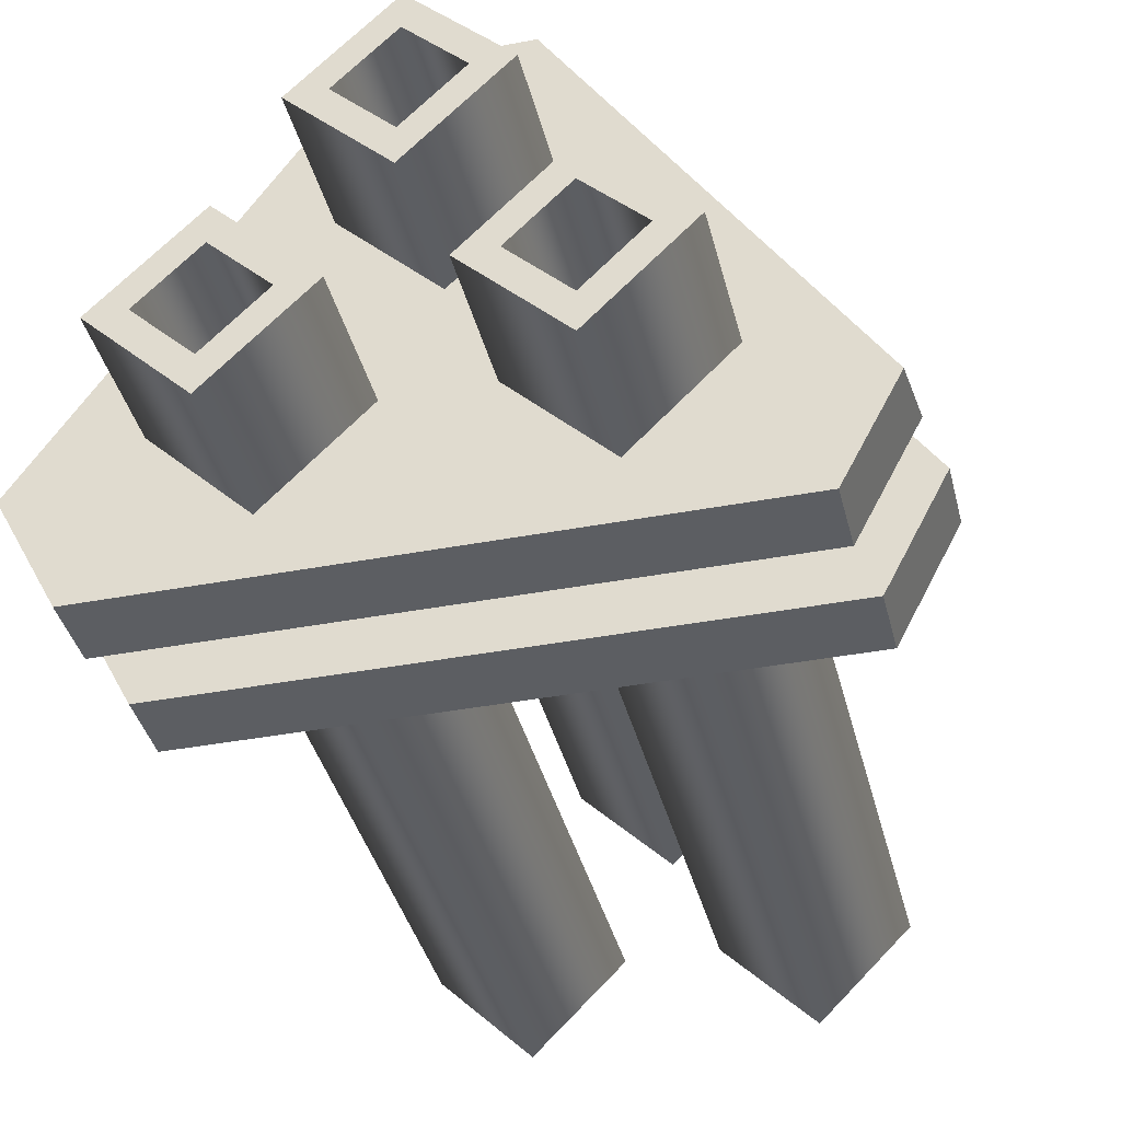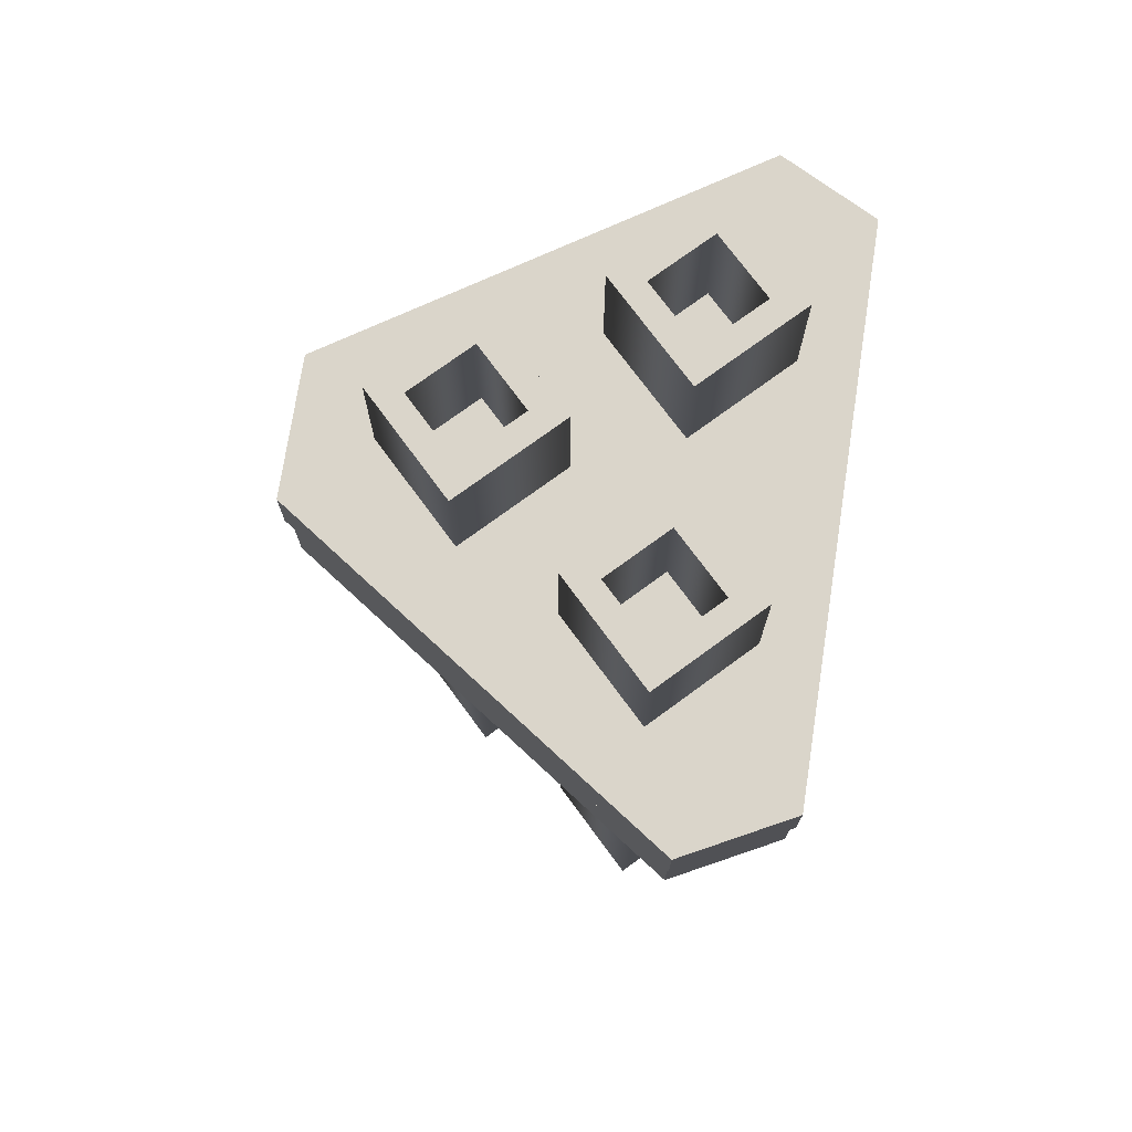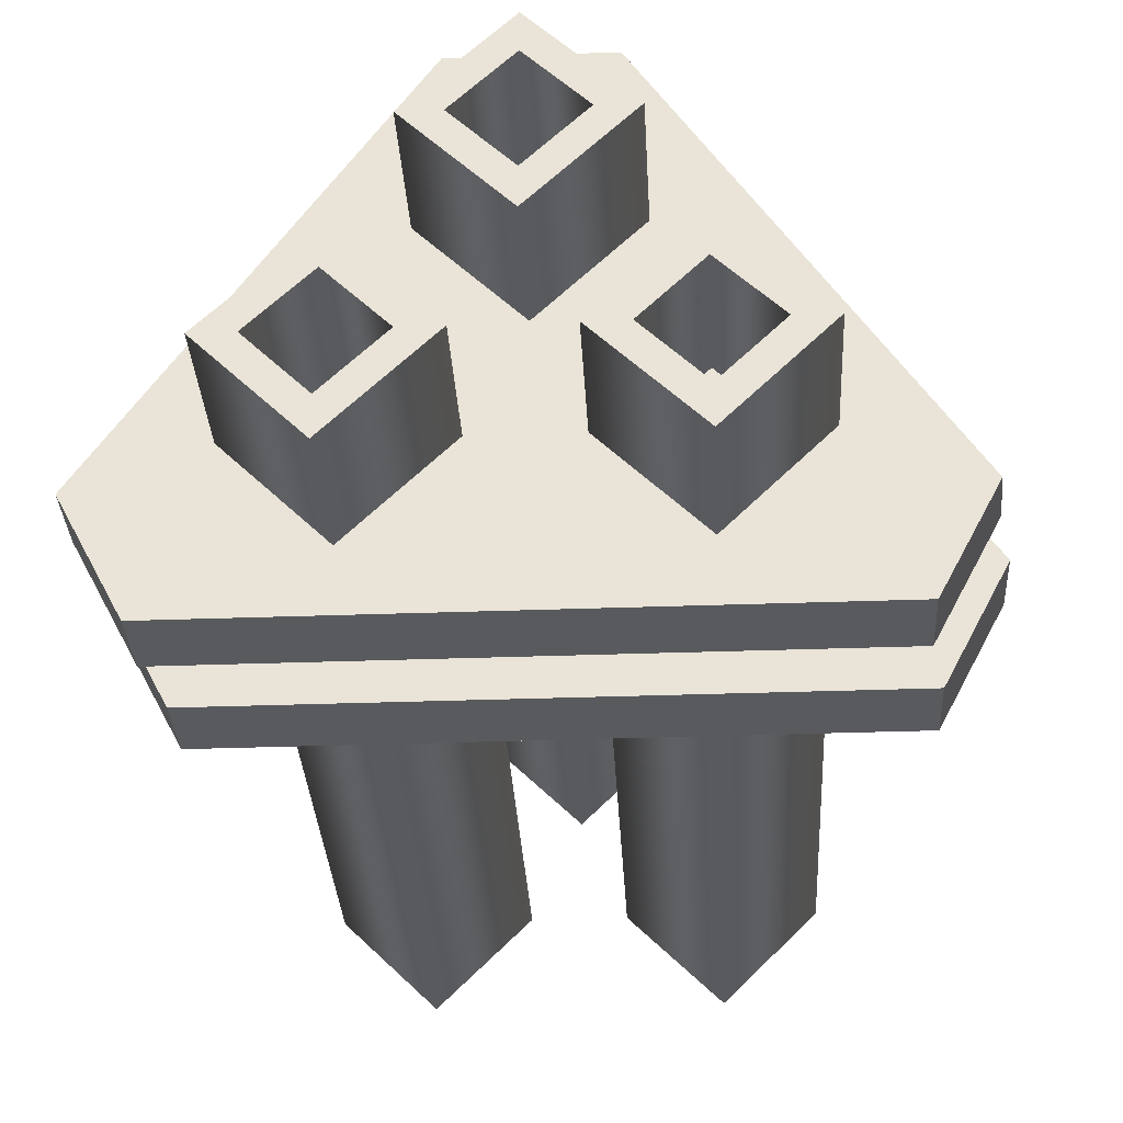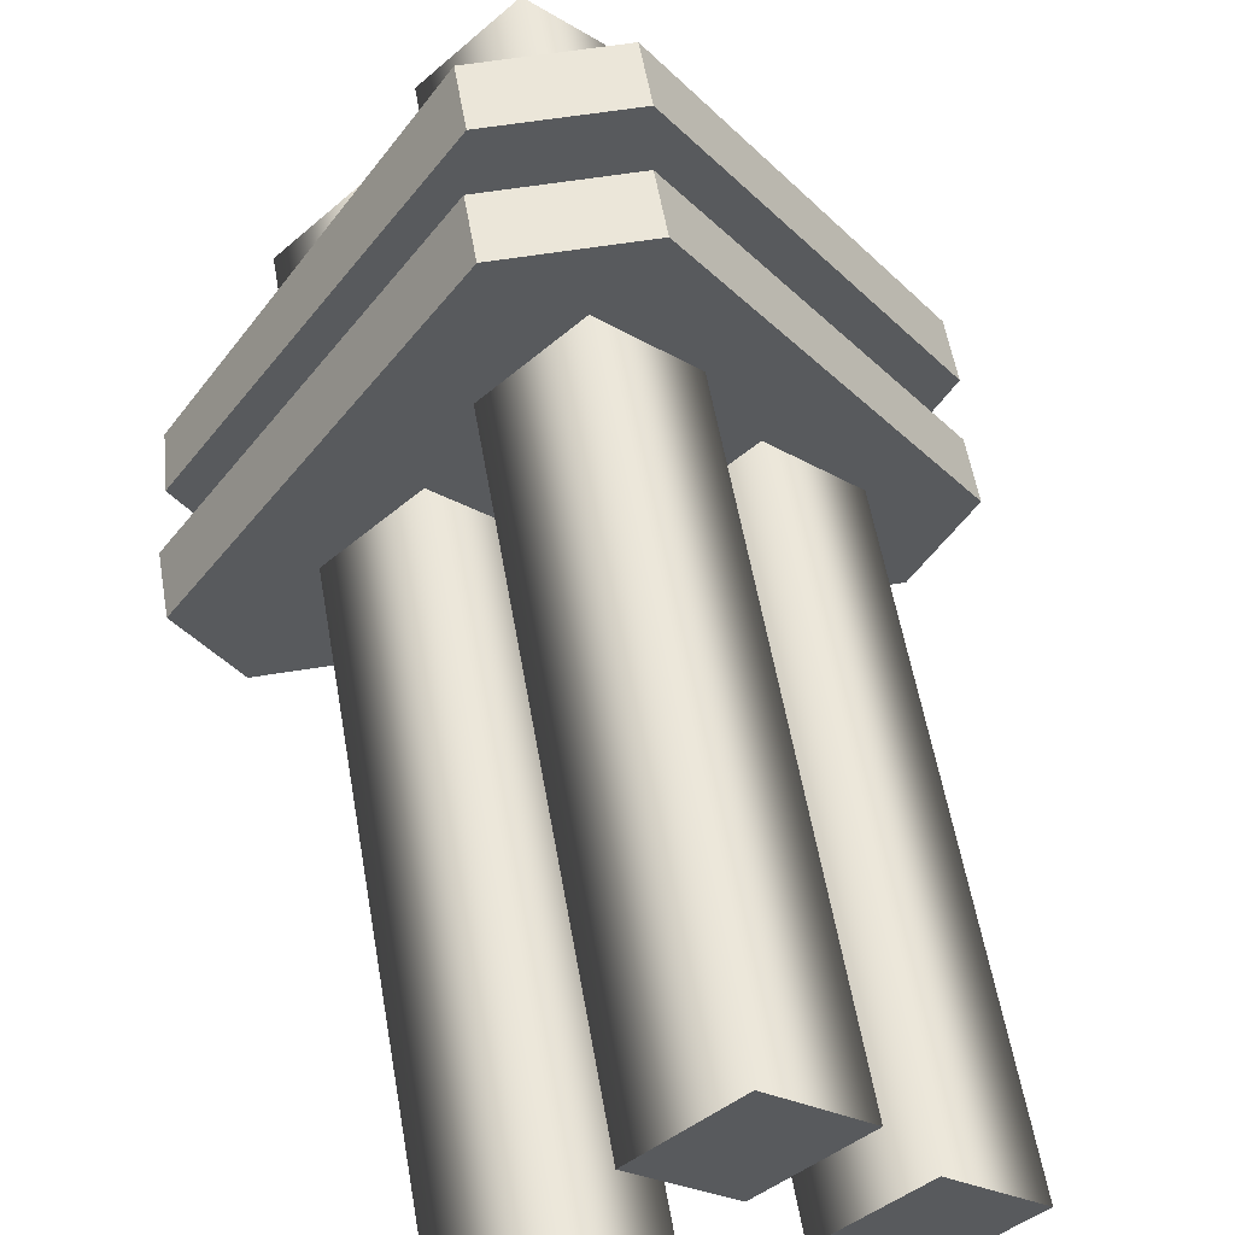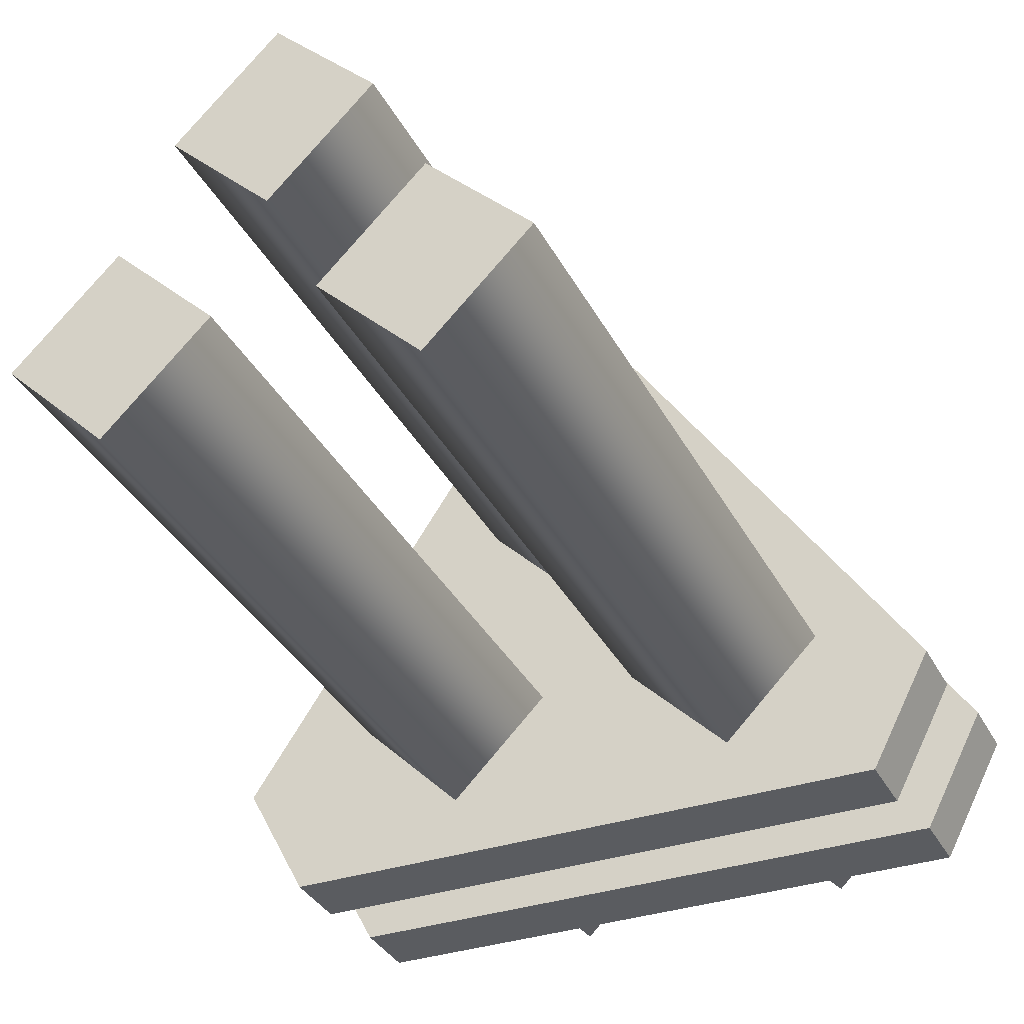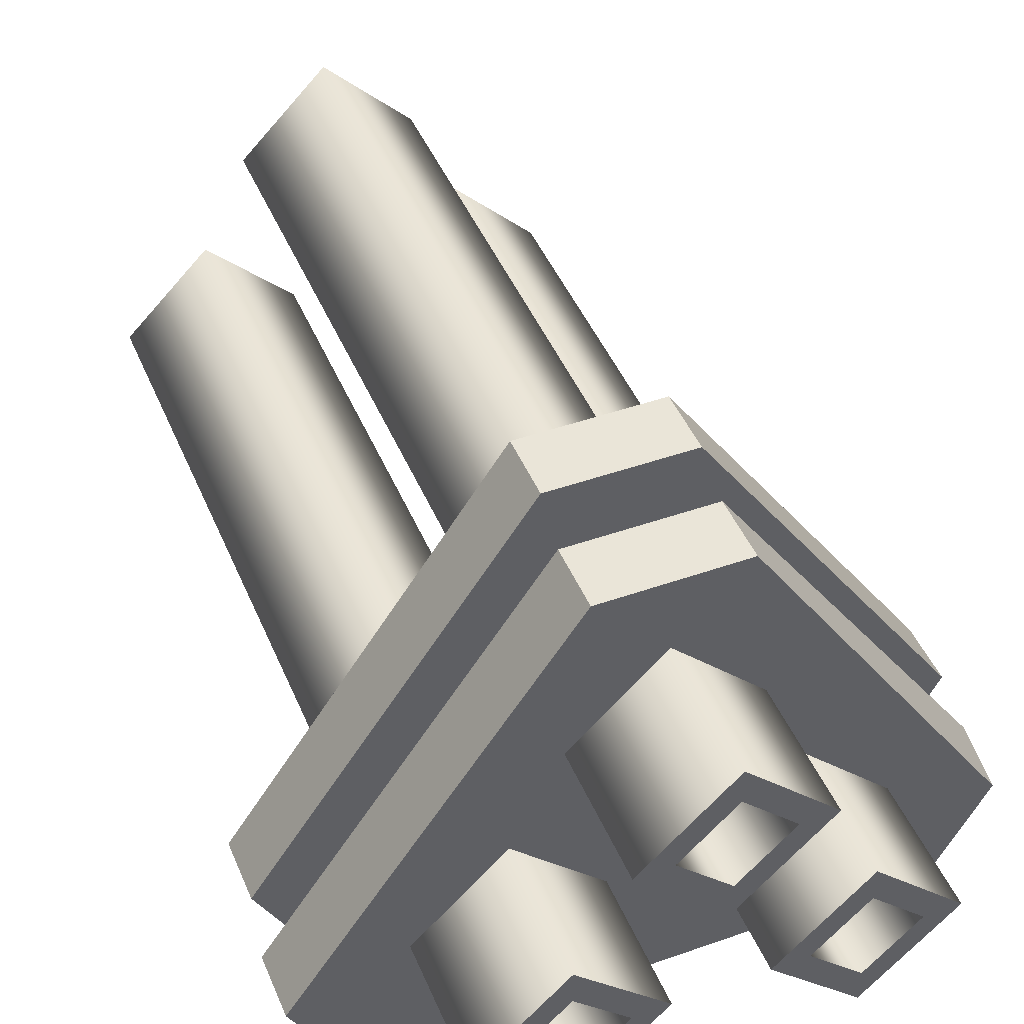
<metadata>
{"format":"obj","ext":"obj","renderer":"f3d","projection":"perspective","resolution":1024,"background":"white","views":[{"elev":-38.0,"azim":13.6,"up":"+Y"},{"elev":74.0,"azim":-81.3,"up":"+Z"},{"elev":-31.6,"azim":3.0,"up":"+Y"},{"elev":56.9,"azim":170.2,"up":"+Y"},{"elev":-34.0,"azim":-155.9,"up":"+Y"},{"elev":45.4,"azim":-22.1,"up":"+Y"}]}
</metadata>
<code>
g HeavyMachineGunTurret_04_CorpsePart
v 0.1365 -0.04925 0.6158
v 0.1365 -0.04925 0.5687
v 0.3327 0.2402 0.5687
v 0.3327 0.2402 0.6158
v 0.6314 -0.04925 0.5687
v 0.4352 0.2402 0.5687
v 0.3327 0.2402 0.5687
v 0.1365 -0.04925 0.5687
v 0.5907 -0.1272 0.6158
v 0.5907 -0.1272 0.5687
v 0.1773 -0.1272 0.5687
v 0.1773 -0.1272 0.6158
v 0.5907 -0.1272 0.6158
v 0.1773 -0.1272 0.6158
v 0.1365 -0.04925 0.6158
v 0.6314 -0.04925 0.6158
v 0.3327 0.2402 0.6158
v 0.3327 0.2402 0.5687
v 0.4352 0.2402 0.5687
v 0.4352 0.2402 0.6158
v 0.5907 -0.1272 0.5687
v 0.5907 -0.1272 0.6158
v 0.6314 -0.04925 0.6158
v 0.6314 -0.04925 0.5687
v 0.1365 -0.04925 0.5687
v 0.1365 -0.04925 0.6158
v 0.1773 -0.1272 0.6158
v 0.1773 -0.1272 0.5687
v 0.4352 0.2402 0.6158
v 0.4352 0.2402 0.5687
v 0.6314 -0.04925 0.5687
v 0.6314 -0.04925 0.6158
v 0.3327 0.2402 0.6158
v 0.4352 0.2402 0.6158
v 0.1773 -0.1272 0.5687
v 0.5907 -0.1272 0.5687
v 0.1284 -0.04925 0.7079
v 0.1284 -0.04925 0.6608
v 0.3246 0.2402 0.6608
v 0.3246 0.2402 0.7079
v 0.6234 -0.04925 0.6608
v 0.4271 0.2402 0.6608
v 0.3246 0.2402 0.6608
v 0.1284 -0.04925 0.6608
v 0.5826 -0.1272 0.7079
v 0.5826 -0.1272 0.6608
v 0.1692 -0.1272 0.6608
v 0.1692 -0.1272 0.7079
v 0.1692 -0.1272 0.7079
v 0.1284 -0.04925 0.7079
v 0.6201 -0.05539 0.7079
v 0.5826 -0.1272 0.7079
v 0.3246 0.2402 0.7079
v 0.3246 0.2402 0.6608
v 0.4271 0.2402 0.6608
v 0.4271 0.2402 0.7079
v 0.5826 -0.1272 0.6608
v 0.5826 -0.1272 0.7079
v 0.6201 -0.05539 0.7079
v 0.6234 -0.04925 0.6608
v 0.1284 -0.04925 0.6608
v 0.1284 -0.04925 0.7079
v 0.1692 -0.1272 0.7079
v 0.1692 -0.1272 0.6608
v 0.4271 0.2402 0.7079
v 0.4271 0.2402 0.6608
v 0.6234 -0.04925 0.6608
v 0.6201 -0.05539 0.7079
v 0.1692 -0.1272 0.6608
v 0.5826 -0.1272 0.6608
v 0.3246 0.2402 0.7079
v 0.4271 0.2402 0.7079
v 0.4414 0.1186 0.8062
v 0.376 0.184 0.8062
v 0.376 0.184 0.1049
v 0.4414 0.1186 0.1049
v 0.376 0.05313 0.8062
v 0.376 0.05313 0.1049
v 0.3105 0.1186 0.8062
v 0.376 0.05313 0.8062
v 0.376 0.05313 0.1049
v 0.3105 0.1186 0.1049
v 0.4149 0.1186 0.8062
v 0.376 0.07965 0.8062
v 0.376 0.07965 0.6681
v 0.4149 0.1186 0.6681
v 0.4149 0.1186 0.8062
v 0.376 0.1575 0.8062
v 0.376 0.184 0.8062
v 0.4414 0.1186 0.8062
v 0.376 0.05313 0.8062
v 0.376 0.07965 0.8062
v 0.3371 0.1186 0.8062
v 0.3105 0.1186 0.8062
v 0.376 0.1575 0.8062
v 0.376 0.1575 0.6681
v 0.3371 0.1186 0.8062
v 0.376 0.1575 0.8062
v 0.376 0.1575 0.6681
v 0.3371 0.1186 0.6681
v 0.5381 -0.02005 0.8062
v 0.4727 0.04539 0.8062
v 0.4727 0.04539 0.1049
v 0.5381 -0.02005 0.1049
v 0.4727 -0.08551 0.8062
v 0.4727 -0.08551 0.1049
v 0.4073 -0.02005 0.8062
v 0.4727 -0.08551 0.8062
v 0.4727 -0.08551 0.1049
v 0.4073 -0.02005 0.1049
v 0.5117 -0.02005 0.8062
v 0.4727 -0.05899 0.8062
v 0.4727 -0.05899 0.6681
v 0.5117 -0.02005 0.6681
v 0.5117 -0.02005 0.8062
v 0.4727 0.01887 0.8062
v 0.4727 0.04539 0.8062
v 0.5381 -0.02005 0.8062
v 0.4727 -0.08551 0.8062
v 0.4727 -0.05899 0.8062
v 0.4338 -0.02005 0.8062
v 0.4073 -0.02005 0.8062
v 0.4727 0.01887 0.8062
v 0.4727 0.01887 0.6681
v 0.4338 -0.02005 0.8062
v 0.4727 0.01887 0.8062
v 0.4727 0.01887 0.6681
v 0.4338 -0.02005 0.6681
v 0.3411 -0.02005 0.8062
v 0.2757 0.04539 0.8062
v 0.2757 0.04539 0.1049
v 0.3411 -0.02005 0.1049
v 0.2757 -0.08551 0.8062
v 0.2757 -0.08551 0.1049
v 0.2102 -0.02005 0.8062
v 0.2757 -0.08551 0.8062
v 0.2757 -0.08551 0.1049
v 0.2102 -0.02005 0.1049
v 0.3146 -0.02005 0.8062
v 0.2757 -0.05899 0.8062
v 0.2757 -0.05899 0.6681
v 0.3146 -0.02005 0.6681
v 0.3146 -0.02005 0.8062
v 0.2757 0.01887 0.8062
v 0.2757 0.04539 0.8062
v 0.3411 -0.02005 0.8062
v 0.2757 -0.08551 0.8062
v 0.2757 -0.05899 0.8062
v 0.2368 -0.02005 0.8062
v 0.2102 -0.02005 0.8062
v 0.2757 0.01887 0.8062
v 0.2757 0.01887 0.6681
v 0.2368 -0.02005 0.8062
v 0.2757 0.01887 0.8062
v 0.2757 0.01887 0.6681
v 0.2368 -0.02005 0.6681
v 0.376 0.184 0.1049
v 0.3105 0.1186 0.1049
v 0.376 0.05313 0.1049
v 0.4414 0.1186 0.1049
v 0.4727 0.04539 0.1049
v 0.4073 -0.02005 0.1049
v 0.4727 -0.08551 0.1049
v 0.5381 -0.02005 0.1049
v 0.2757 0.04539 0.1049
v 0.2102 -0.02005 0.1049
v 0.2757 -0.08551 0.1049
v 0.3411 -0.02005 0.1049
g HeavyMachineGunTurret_04_CorpsePart_0
f 3 2 1
f 4 3 1
f 7 6 5
f 8 7 5
f 11 10 9
f 12 11 9
f 15 14 13
f 16 15 13
f 19 18 17
f 20 19 17
f 23 22 21
f 24 23 21
f 27 26 25
f 28 27 25
f 31 30 29
f 32 31 29
f 16 34 33
f 15 16 33
f 5 36 35
f 8 5 35
f 39 38 37
f 40 39 37
f 43 42 41
f 44 43 41
f 47 46 45
f 48 47 45
f 51 50 49
f 52 51 49
f 55 54 53
f 56 55 53
f 59 58 57
f 60 59 57
f 63 62 61
f 64 63 61
f 67 66 65
f 68 67 65
f 41 70 69
f 44 41 69
f 51 72 71
f 50 51 71
f 75 74 73
f 76 75 73
f 76 73 77
f 78 76 77
f 81 80 79
f 82 81 79
f 85 84 83
f 86 85 83
f 82 79 74
f 75 82 74
f 89 88 87
f 90 89 87
f 87 92 91
f 90 87 91
f 91 92 93
f 94 91 93
f 94 93 88
f 89 94 88
f 86 83 95
f 96 86 95
f 99 98 97
f 100 99 97
f 100 97 84
f 85 100 84
f 103 102 101
f 104 103 101
f 104 101 105
f 106 104 105
f 109 108 107
f 110 109 107
f 113 112 111
f 114 113 111
f 110 107 102
f 103 110 102
f 117 116 115
f 118 117 115
f 115 120 119
f 118 115 119
f 119 120 121
f 122 119 121
f 122 121 116
f 117 122 116
f 114 111 123
f 124 114 123
f 127 126 125
f 128 127 125
f 128 125 112
f 113 128 112
f 131 130 129
f 132 131 129
f 132 129 133
f 134 132 133
f 137 136 135
f 138 137 135
f 141 140 139
f 142 141 139
f 138 135 130
f 131 138 130
f 145 144 143
f 146 145 143
f 143 148 147
f 146 143 147
f 147 148 149
f 150 147 149
f 150 149 144
f 145 150 144
f 142 139 151
f 152 142 151
f 155 154 153
f 156 155 153
f 156 153 140
f 141 156 140
f 159 158 157
f 160 159 157
f 163 162 161
f 164 163 161
f 167 166 165
f 168 167 165

</code>
